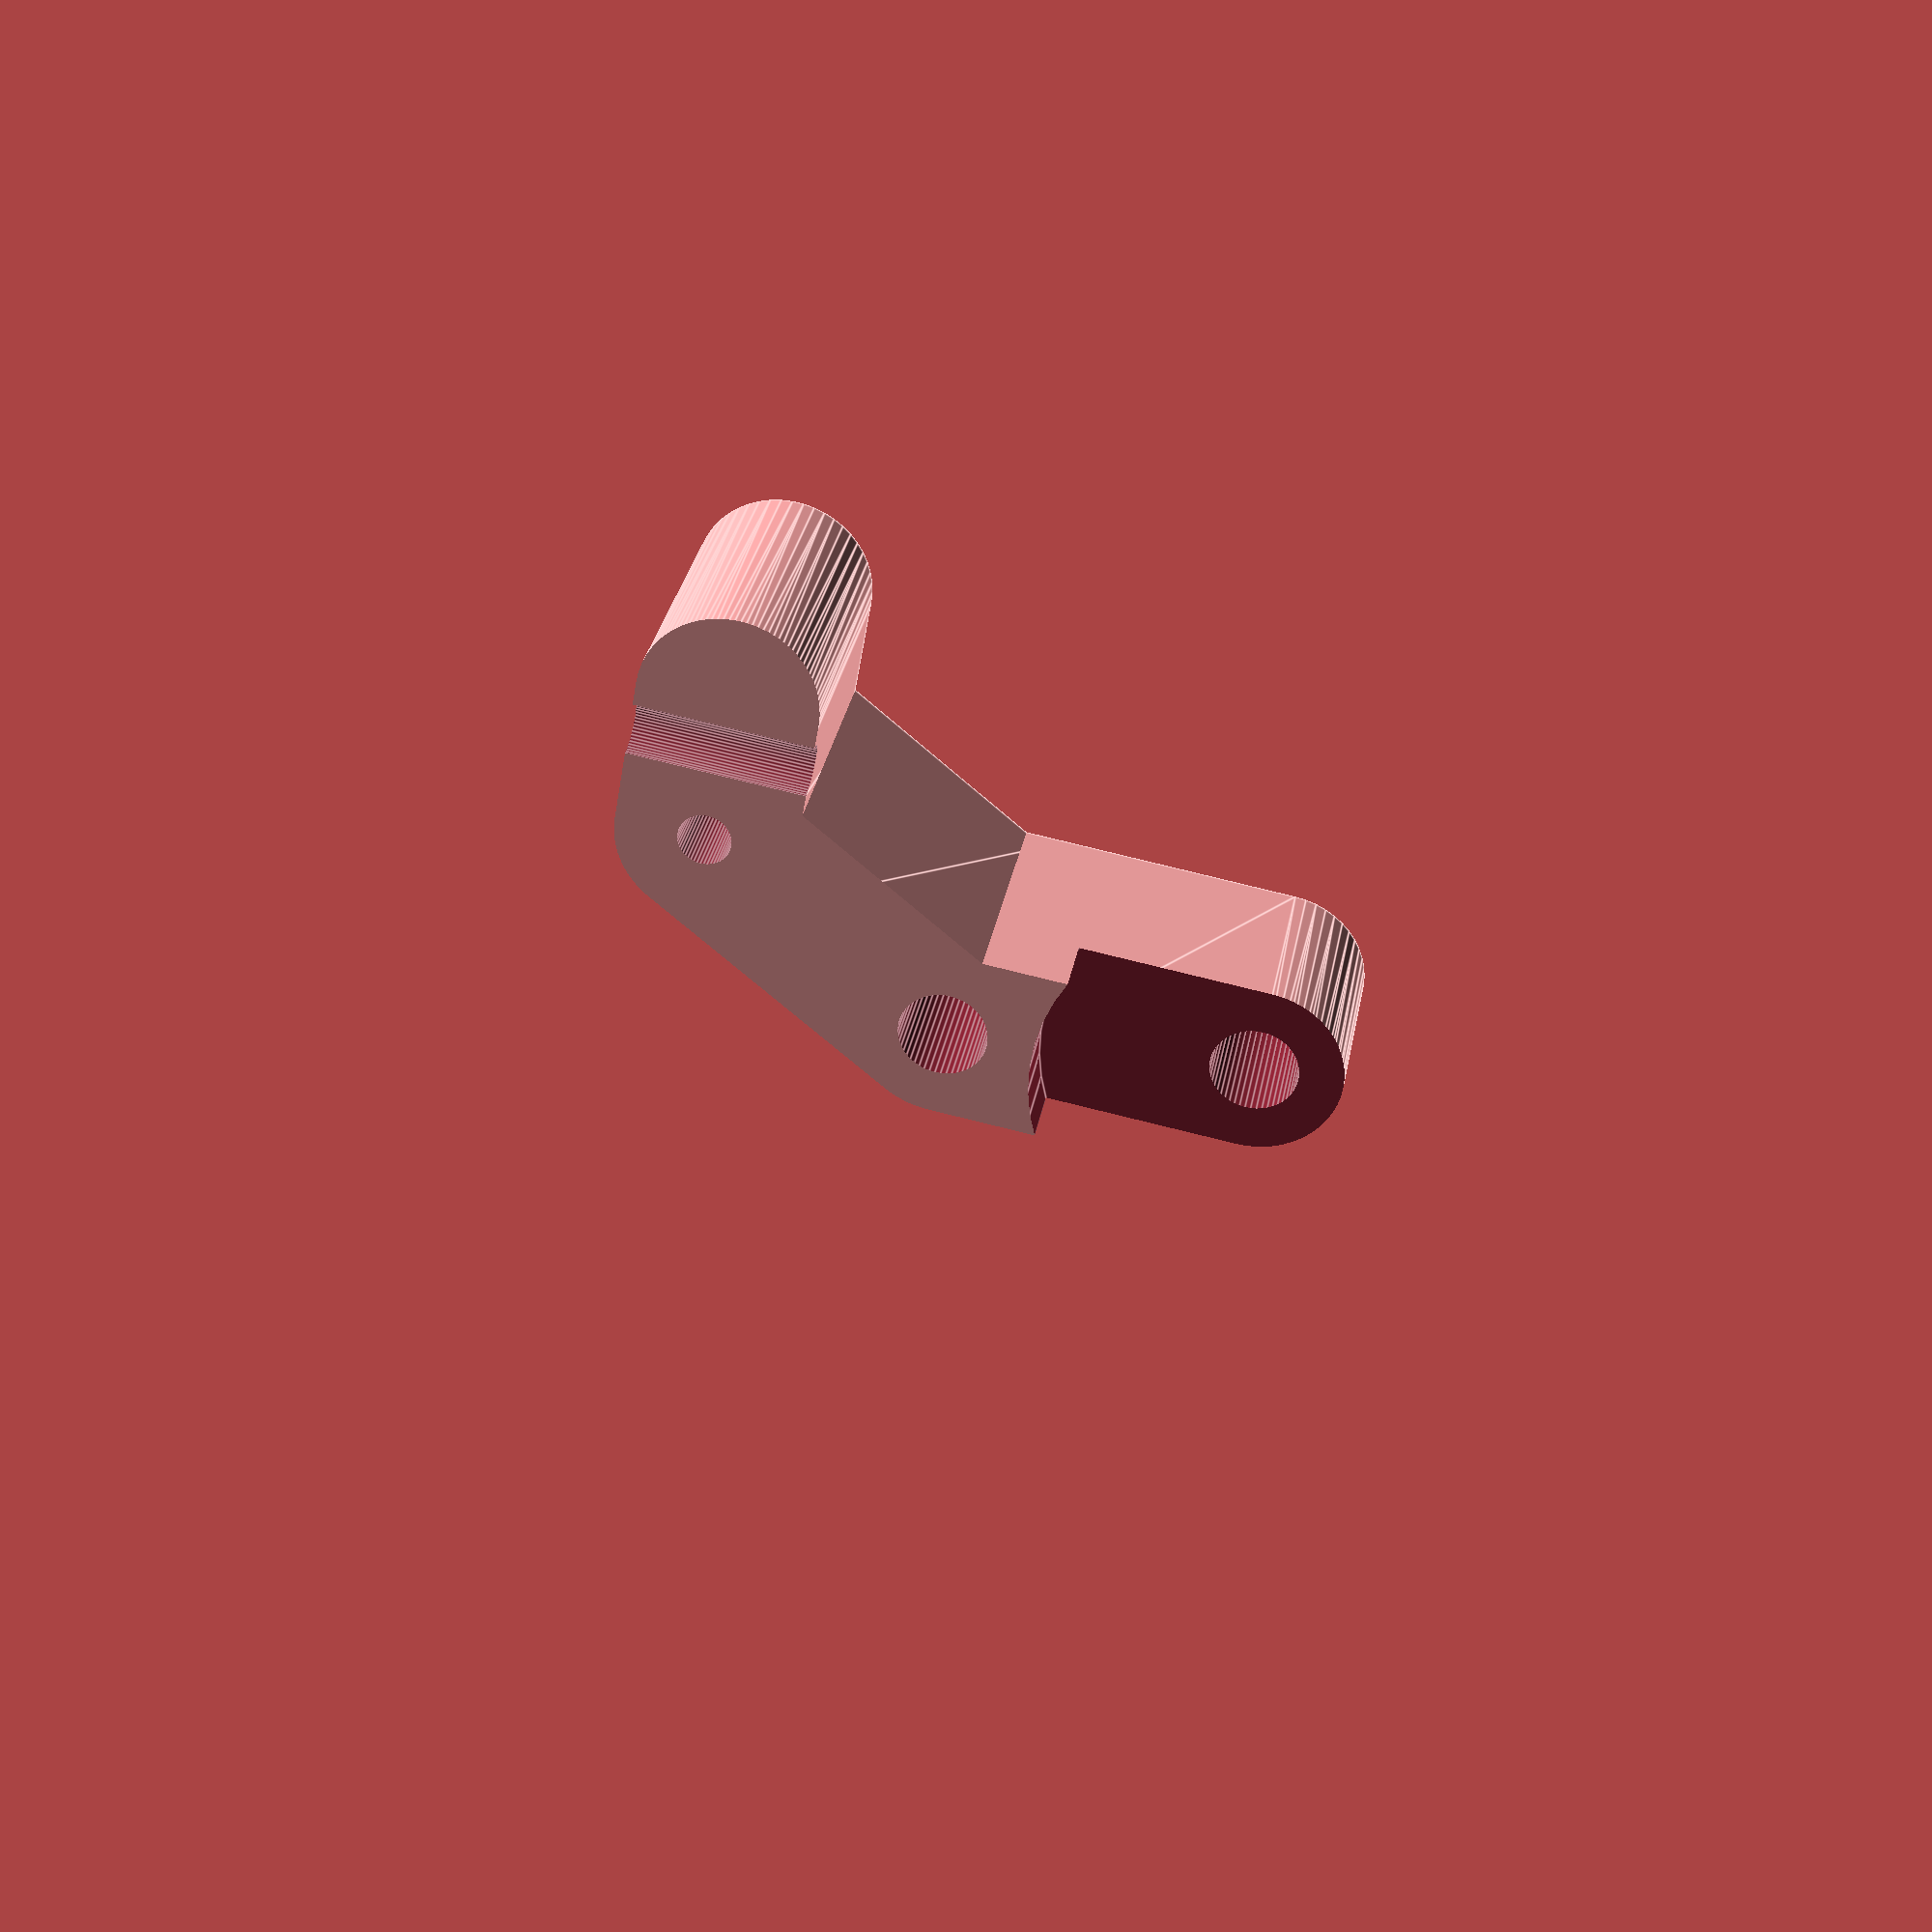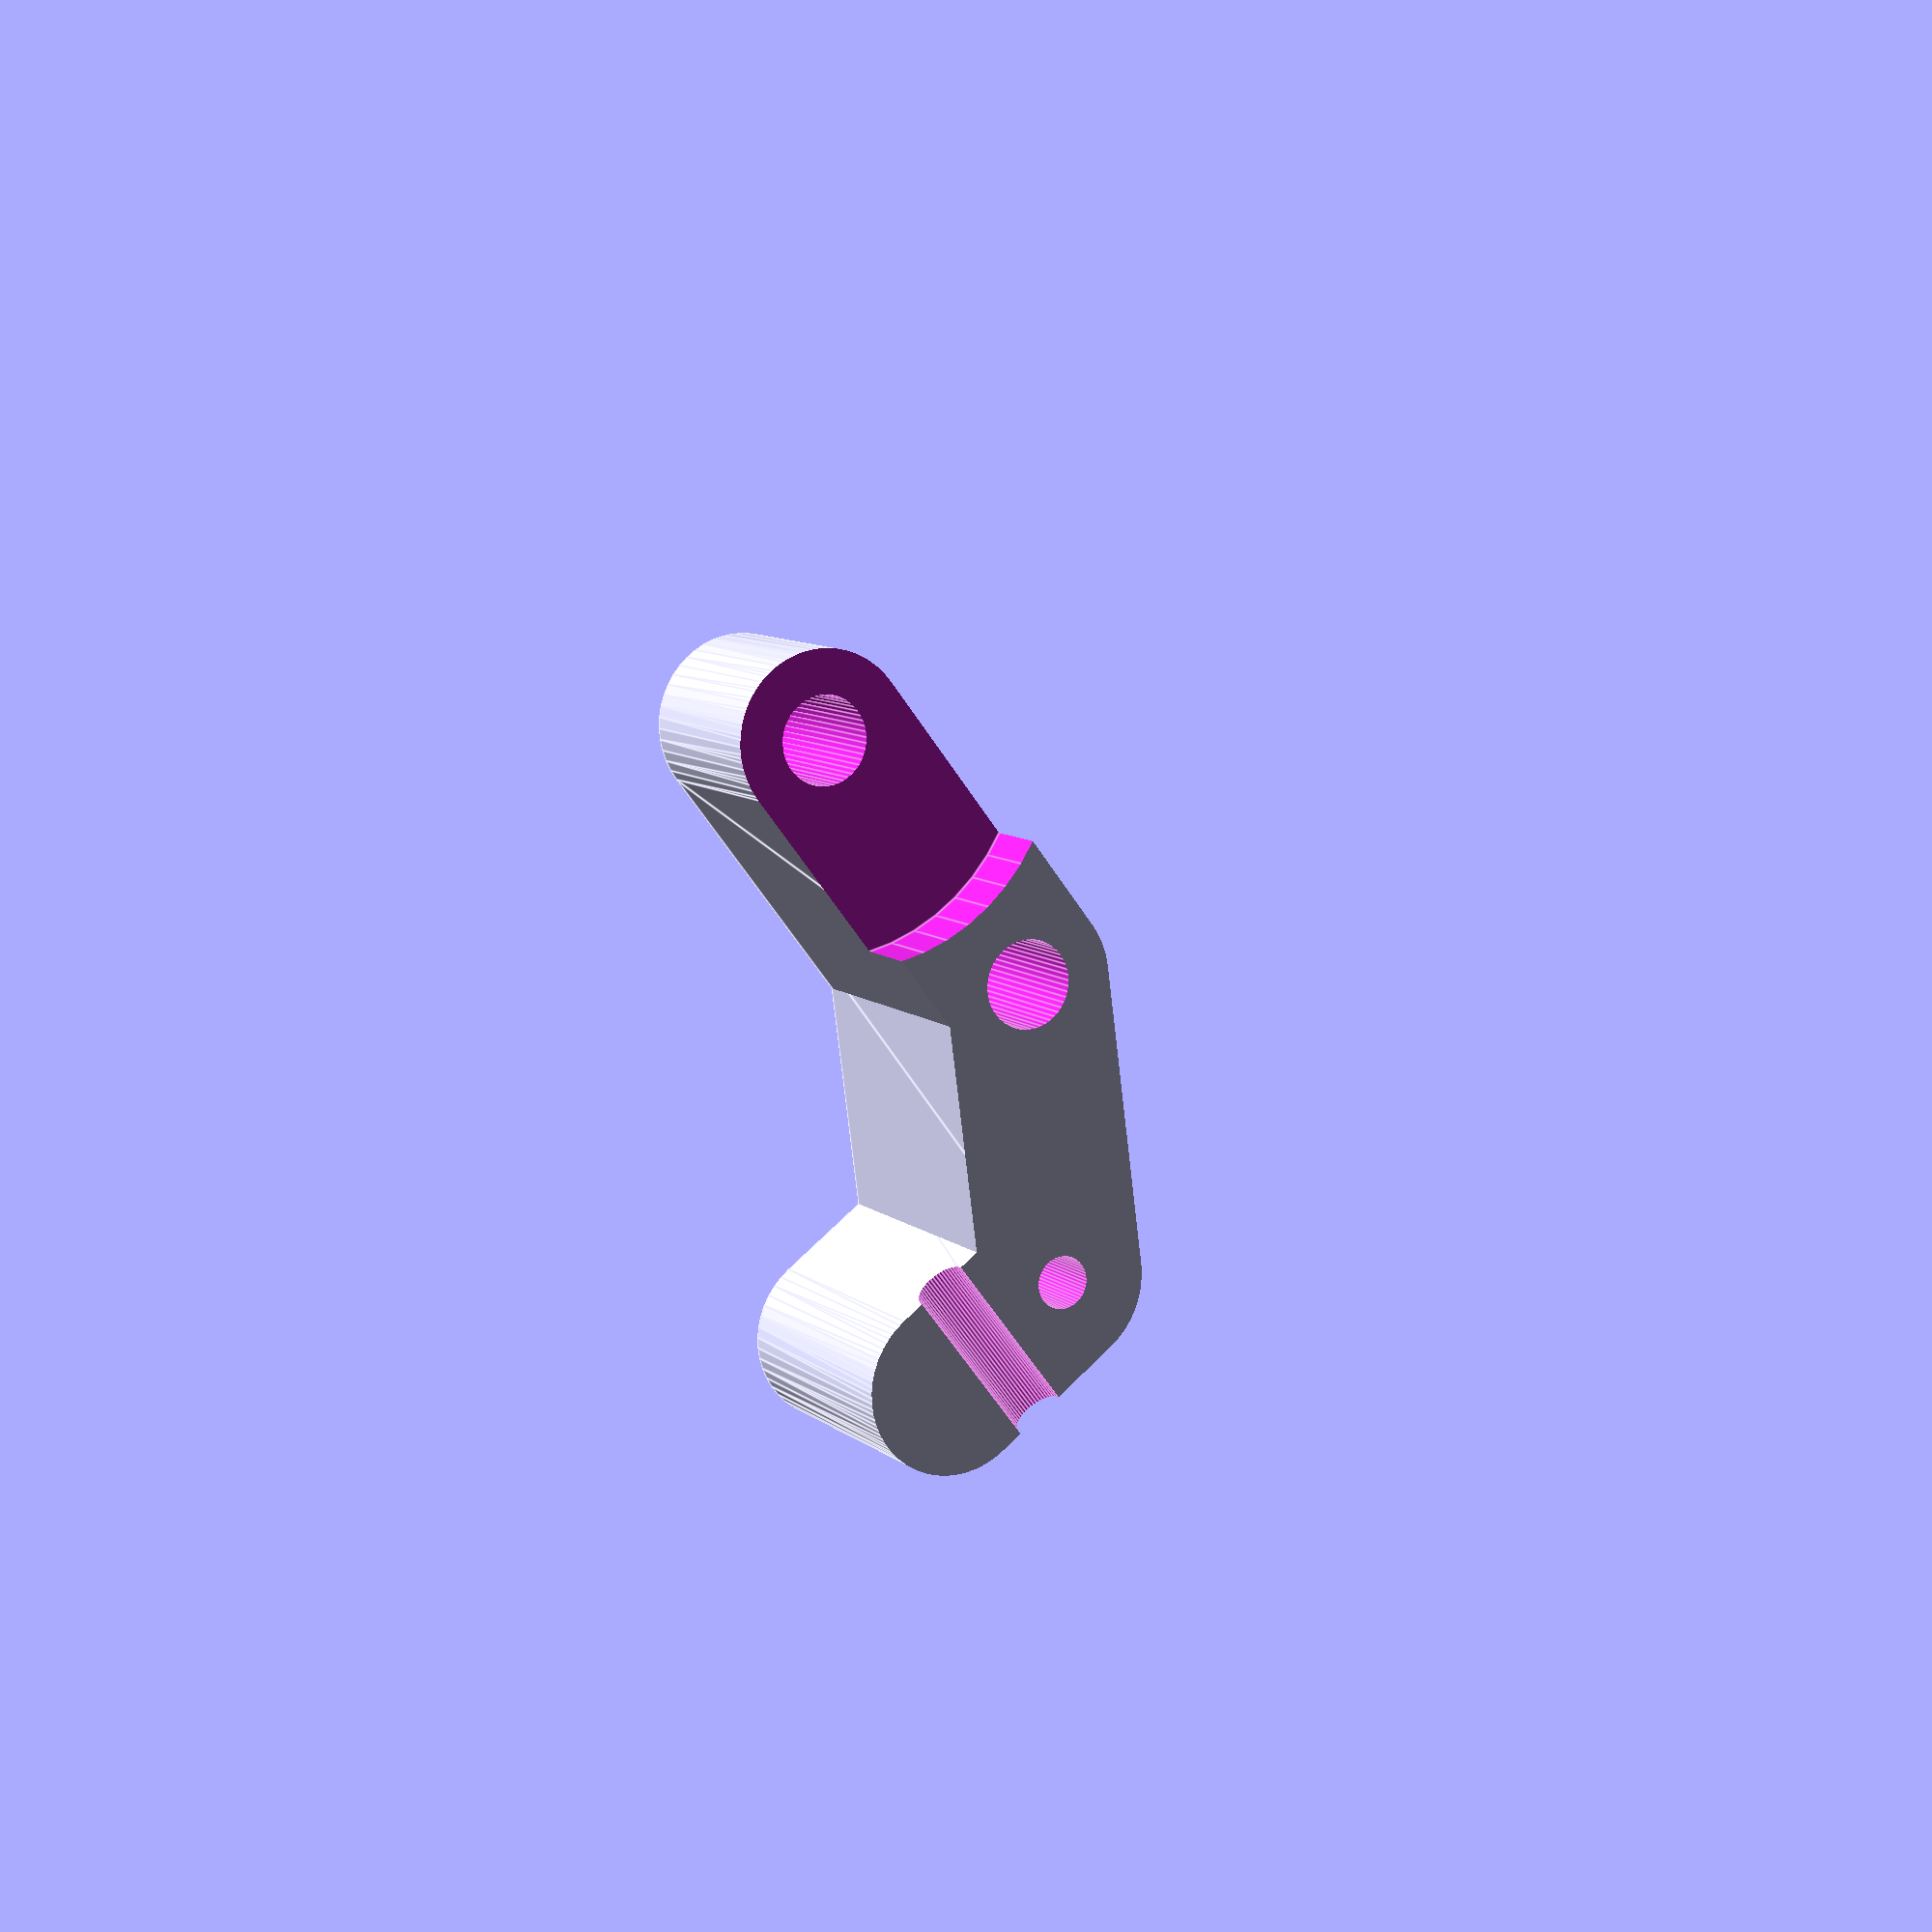
<openscad>
WHEEL_INNER_DIA = 5;
WHEEL_OUTER_DIA = 24;
WHEEL_THICKNESS = 8; // 1 mm thicker than the actual wheel to accomodate washers.

PULLEY_SHAFT_LEN = 12;
PULLEY_SHAFT_DIA = 10;

SEGMENT_DIA = PULLEY_SHAFT_DIA;
SEGMENT_WIDTH = 2 * PULLEY_SHAFT_LEN + WHEEL_THICKNESS - 2; // 1 mm slimmer to accomodate washers.
SEGMENT_LENGTH = (WHEEL_OUTER_DIA + PULLEY_SHAFT_DIA)/2;
SEGMENT_MOUNT_DIA = 3;
SEGMENT_MOUNT_HEAD_DIA = 6;
SEGMENT_ANGLE = 30;

$fn = 50;

module wheel_neg() {
    union() {
        cylinder(d = WHEEL_OUTER_DIA, h = WHEEL_THICKNESS, center = true);
        cylinder(d = WHEEL_INNER_DIA, h = SEGMENT_WIDTH, center = true);
    }
}

module segment_pos(length) {
    hull() {
        for(i = [-1, 1]) {
            translate([0, i * length/2, 0])
            cylinder(d = SEGMENT_DIA, h = SEGMENT_WIDTH, center = true);
        }
    }
}

module mounting_hole_neg(dia) {
    cylinder(d = dia, h = SEGMENT_WIDTH, center = true);
}

intersection() {
    difference() {
        union() {
            translate([0, -SEGMENT_LENGTH/2, 0])
            segment_pos(SEGMENT_LENGTH);

            rotate([0, 0, SEGMENT_ANGLE])
            translate([0, SEGMENT_LENGTH/2, 0])
            segment_pos(SEGMENT_LENGTH);
            
            translate([-sin(SEGMENT_ANGLE) * SEGMENT_LENGTH - SEGMENT_LENGTH/4, cos(SEGMENT_ANGLE) * SEGMENT_LENGTH, 0])
            rotate([0, 0, 90])
            segment_pos(SEGMENT_LENGTH/2);
        }
        // Wheel cutout
        translate([0, -SEGMENT_LENGTH, 0])
        wheel_neg();

        // Main shaft
        mounting_hole_neg(WHEEL_INNER_DIA);

        // Tensioner hole
        translate([-sin(SEGMENT_ANGLE) * SEGMENT_LENGTH - SEGMENT_LENGTH/2 * 0.66, cos(SEGMENT_ANGLE) * SEGMENT_LENGTH, 0])
        rotate([90, 0, 0])
        mounting_hole_neg(SEGMENT_MOUNT_DIA);

        // The thing that holds this together
        translate([-sin(SEGMENT_ANGLE) * SEGMENT_LENGTH, cos(SEGMENT_ANGLE)*SEGMENT_LENGTH, 0])
        mounting_hole_neg(SEGMENT_MOUNT_DIA);
        
        translate([-sin(SEGMENT_ANGLE) * SEGMENT_LENGTH, cos(SEGMENT_ANGLE)*SEGMENT_LENGTH, SEGMENT_WIDTH - SEGMENT_MOUNT_HEAD_DIA/2])
        mounting_hole_neg(SEGMENT_MOUNT_HEAD_DIA);
        
        translate([-sin(SEGMENT_ANGLE) * SEGMENT_LENGTH, cos(SEGMENT_ANGLE)*SEGMENT_LENGTH, -SEGMENT_WIDTH + SEGMENT_MOUNT_HEAD_DIA/2])
        mounting_hole_neg(SEGMENT_MOUNT_HEAD_DIA);
        
    }
    
    cylinder(d = SEGMENT_LENGTH*4, h = SEGMENT_WIDTH);
}
</openscad>
<views>
elev=329.6 azim=80.0 roll=189.8 proj=p view=edges
elev=171.3 azim=37.4 roll=26.9 proj=p view=edges
</views>
